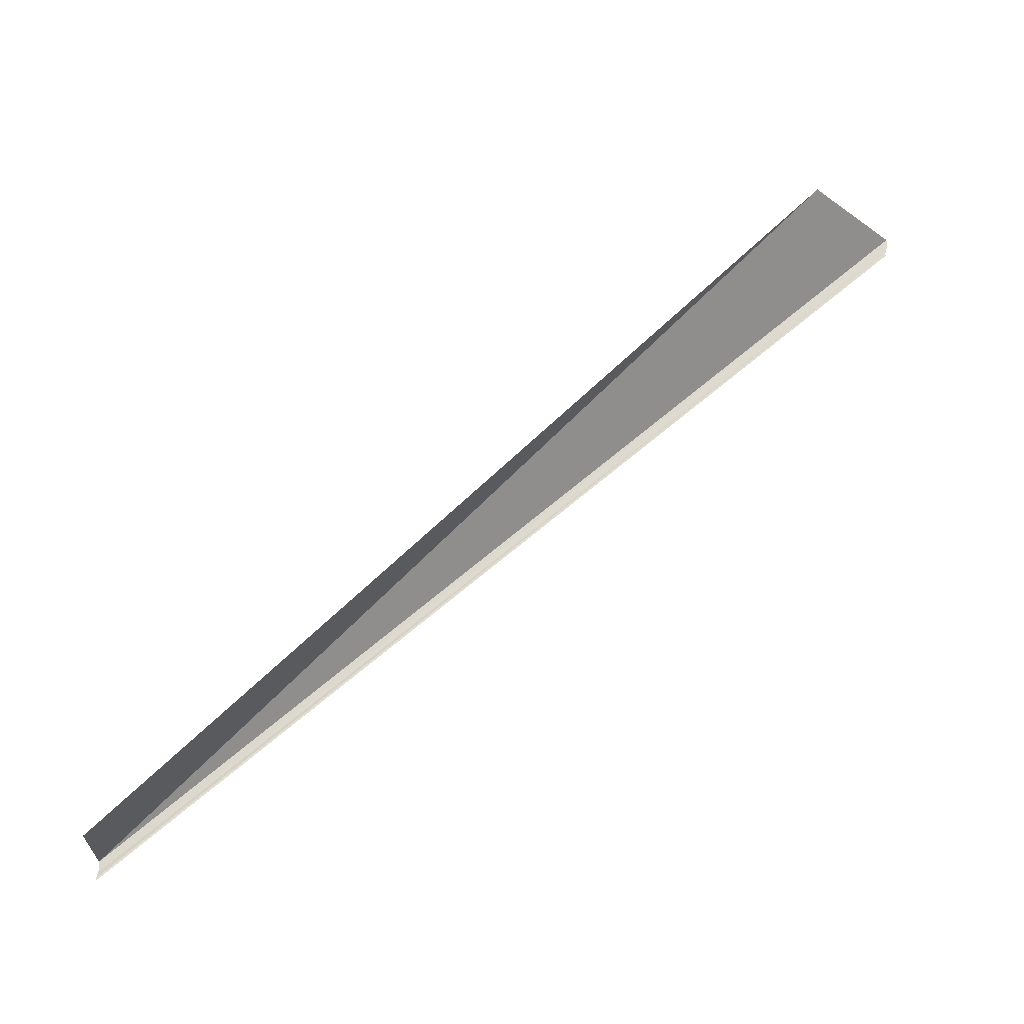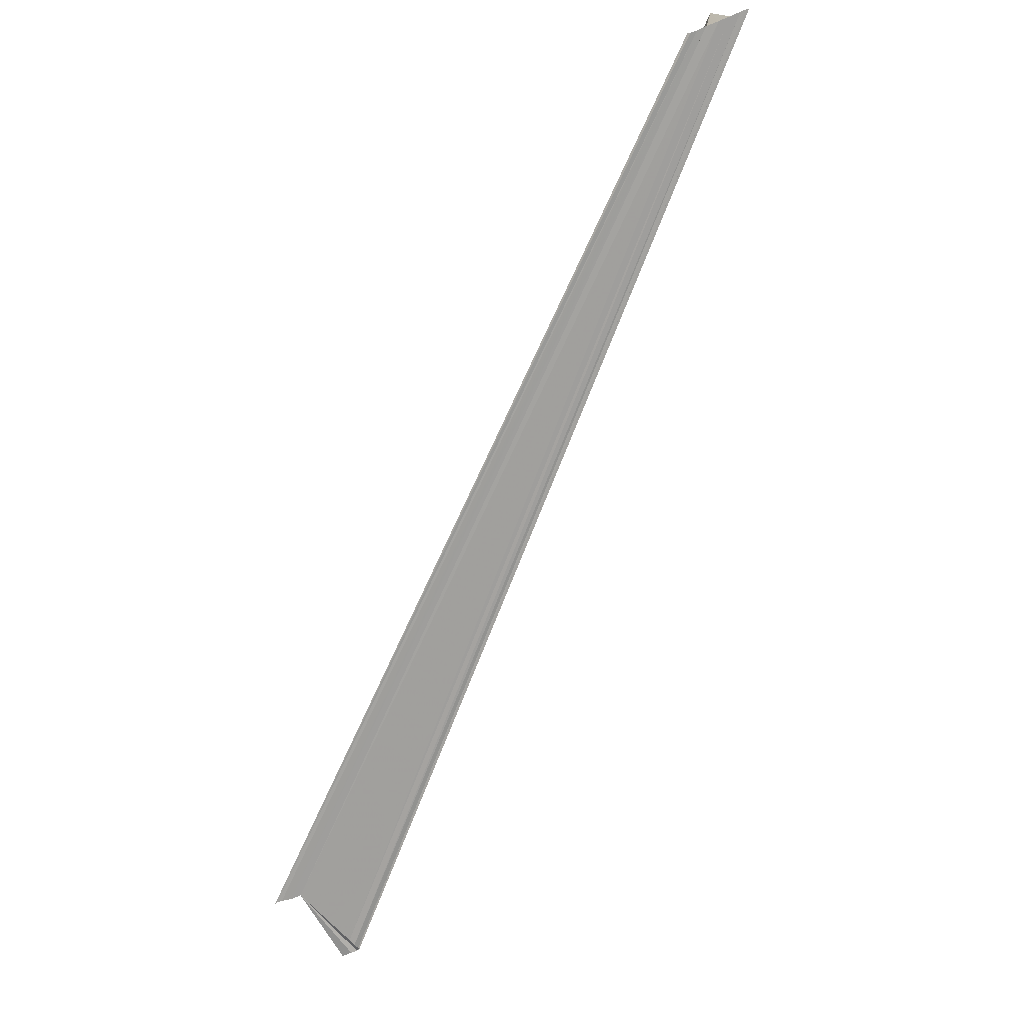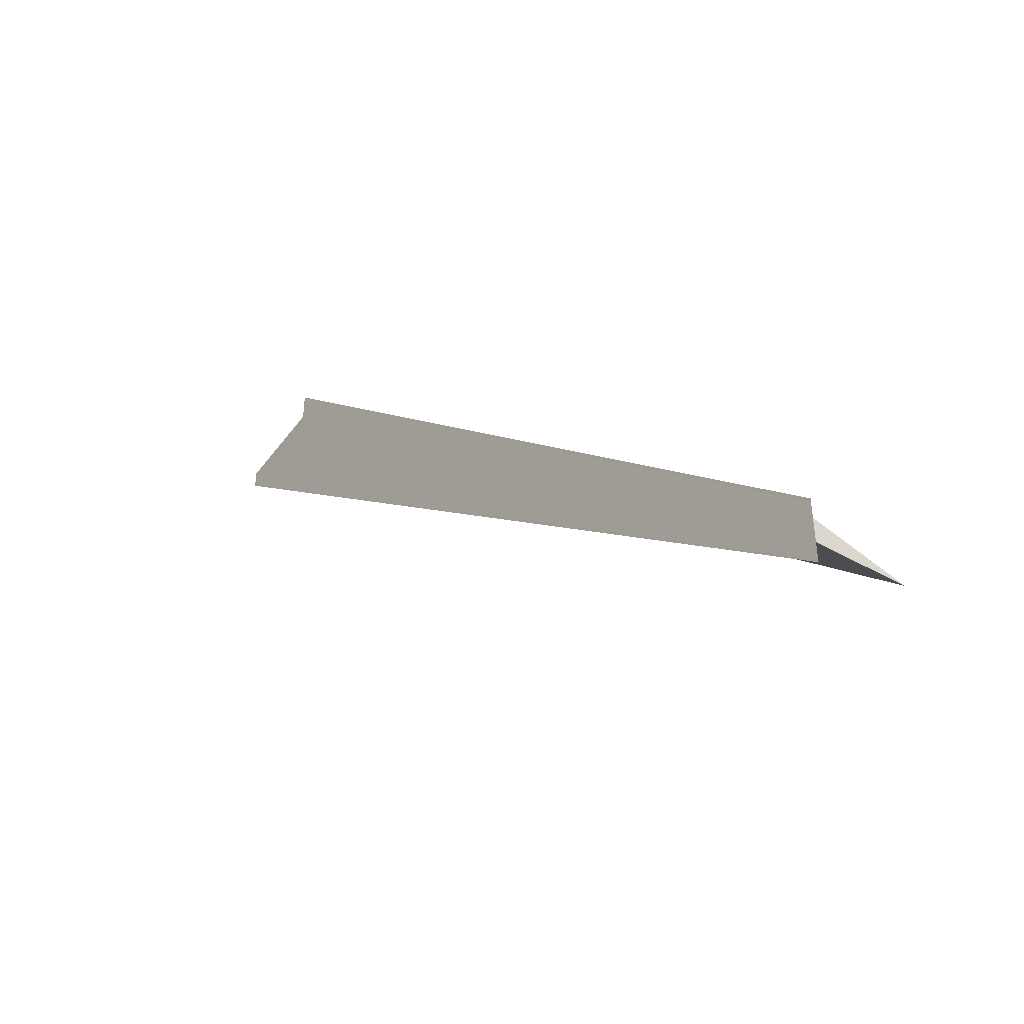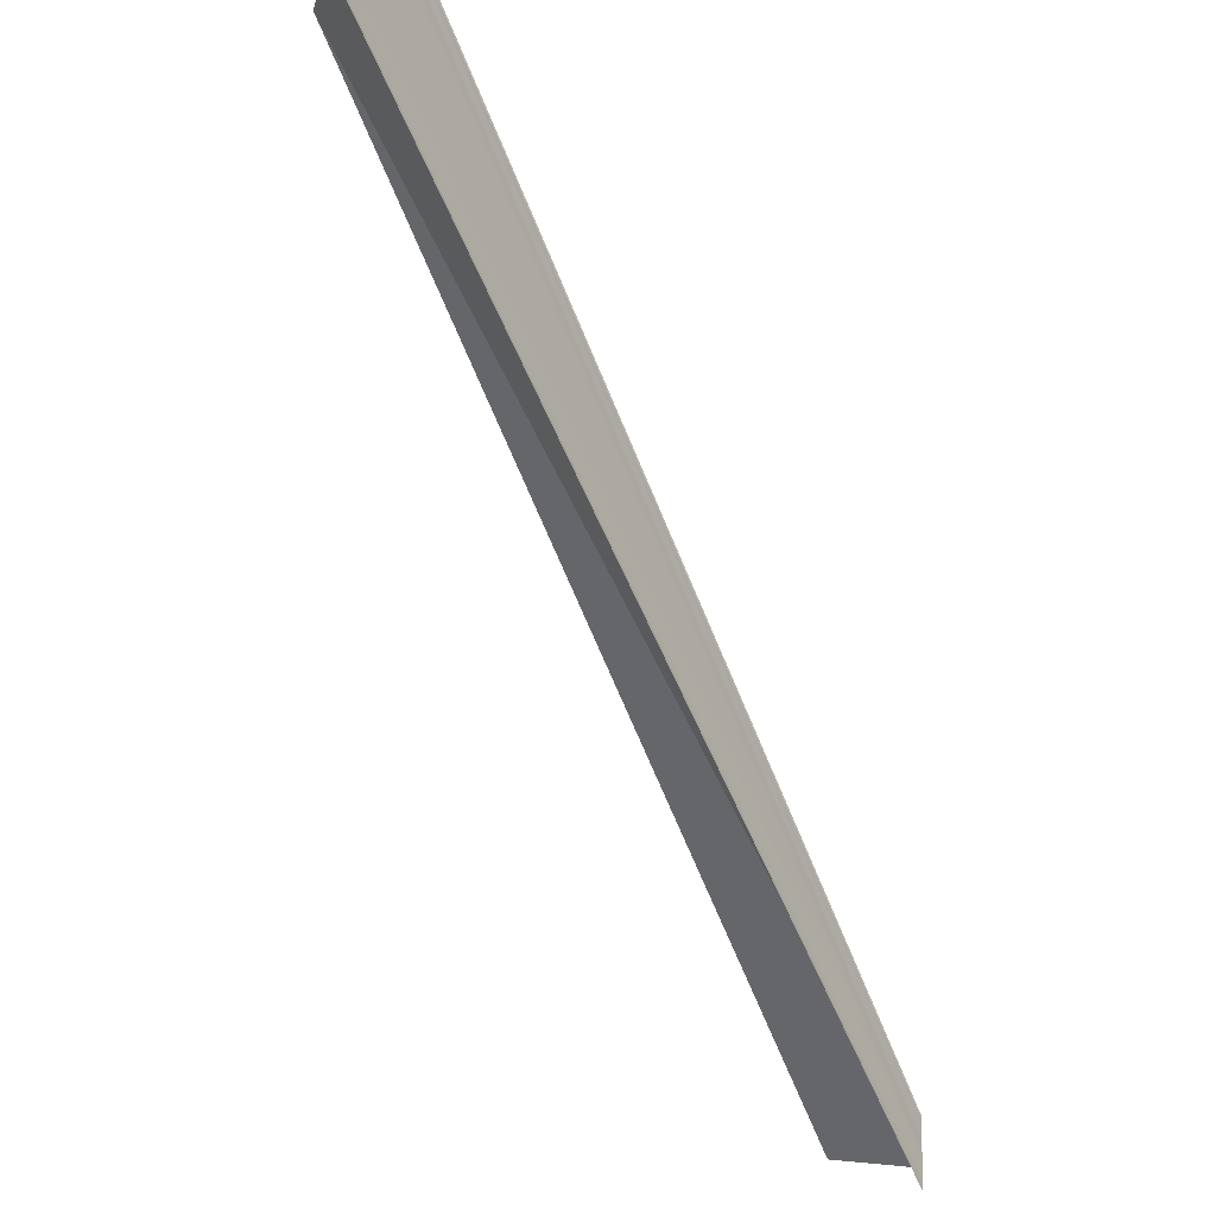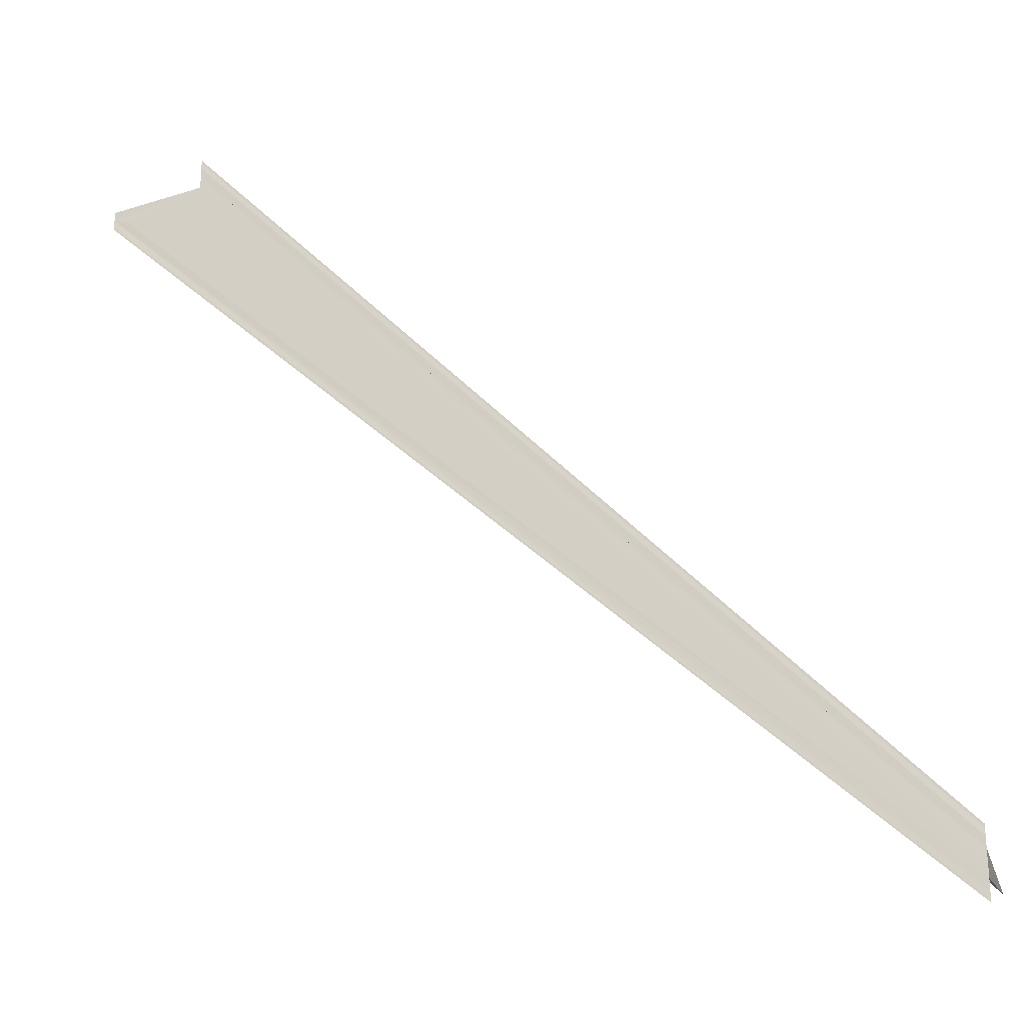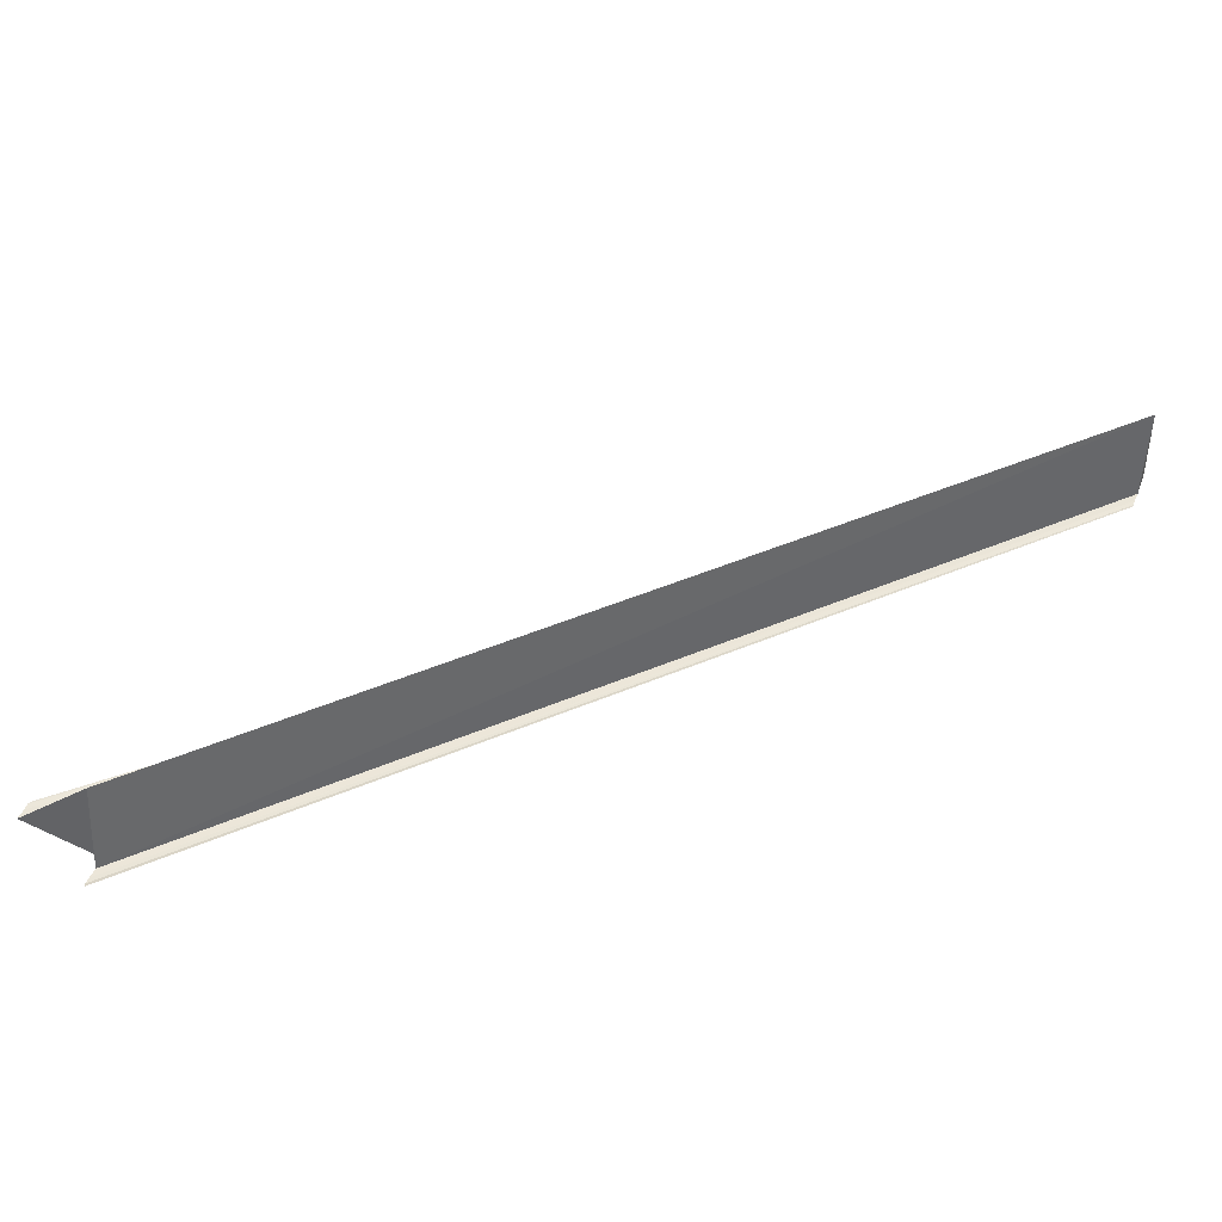
<metadata>
{"format":"obj","ext":"obj","renderer":"f3d","projection":"perspective","resolution":1024,"background":"white","views":[{"elev":71.7,"azim":-176.3,"up":"+Y"},{"elev":-71.6,"azim":112.1,"up":"+Y"},{"elev":-46.3,"azim":52.5,"up":"+Z"},{"elev":-16.2,"azim":-56.2,"up":"+Z"},{"elev":-25.1,"azim":17.9,"up":"+Z"},{"elev":45.8,"azim":20.7,"up":"+Y"}]}
</metadata>
<code>
o 8974
v 2216 1888 13.5
v 2216 1888 13.5
v 2216 1888 13.59
v 2216 1888 13.5
v 2216 1888 13.59
v 2216 1888 13.58
v 2216 1888 13.5
v 2216 1888 13.5
v 2216 1888 13.5
v 2216 1888 13.58
v 2216 1888 13.59
v 2216 1888 13.59
v 2216 1888 13.58
v 2216 1888 13.5
v 2216 1888 13.58
v 2216 1888 13.59
v 2216 1888 13.59
v 2216 1888 13.59
v 2216 1888 13.59
v 2216 1888 13.5
v 2216 1888 13.59
v 2216 1888 13.59
v 2216 1888 13.59
v 2216 1888 13.5
v 2216 1888 13.58
v 2216 1888 13.58
v 2216 1888 13.58
v 2216 1888 13.5
v 2216 1888 13.58
v 2216 1888 13.5
v 2216 1888 13.5
v 2216 1888 13.5
v 2216 1888 13.5
v 2216 1888 13.5
v 2216 1888 13.5
v 2216 1888 13.5
v 2216 1888 13.5
v 2216 1888 13.59
v 2216 1888 13.5
v 2216 1888 13.58
v 2216 1888 13.59
v 2216 1888 13.5
v 2216 1888 13.51
v 2216 1888 13.51
v 2216 1888 13.59
v 2216 1888 13.51
v 2216 1888 13.59
v 2216 1888 13.5
v 2216 1888 13.5
v 2216 1888 13.5
v 2216 1888 13.5
v 2216 1888 13.5
v 2216 1888 13.5
v 2216 1888 13.59
v 2216 1888 13.59
v 2216 1888 13.51
v 2216 1888 13.51
v 2216 1888 13.51
v 2216 1888 13.59
f 1 2 3
f 3 4 5
f 6 4 5
f 7 2 6
f 7 8 6
f 9 8 10
f 11 12 5
f 11 13 10
f 11 13 6
f 10 14 15
f 6 14 15
f 16 17 6
f 11 18 19
f 16 20 21
f 22 20 21
f 23 24 16
f 11 25 23
f 11 25 26
f 11 27 26
f 26 28 29
f 30 31 26
f 30 32 26
f 33 32 23
f 33 34 23
f 34 35 36
f 34 37 38
f 23 39 40
f 26 39 40
f 41 36 19
f 42 37 22
f 42 43 22
f 44 43 45
f 22 46 47
f 45 46 47
f 48 49 41
f 50 51 41
f 52 51 50
f 41 53 54
f 55 53 54
f 56 49 55
f 56 57 55
f 55 58 59

</code>
